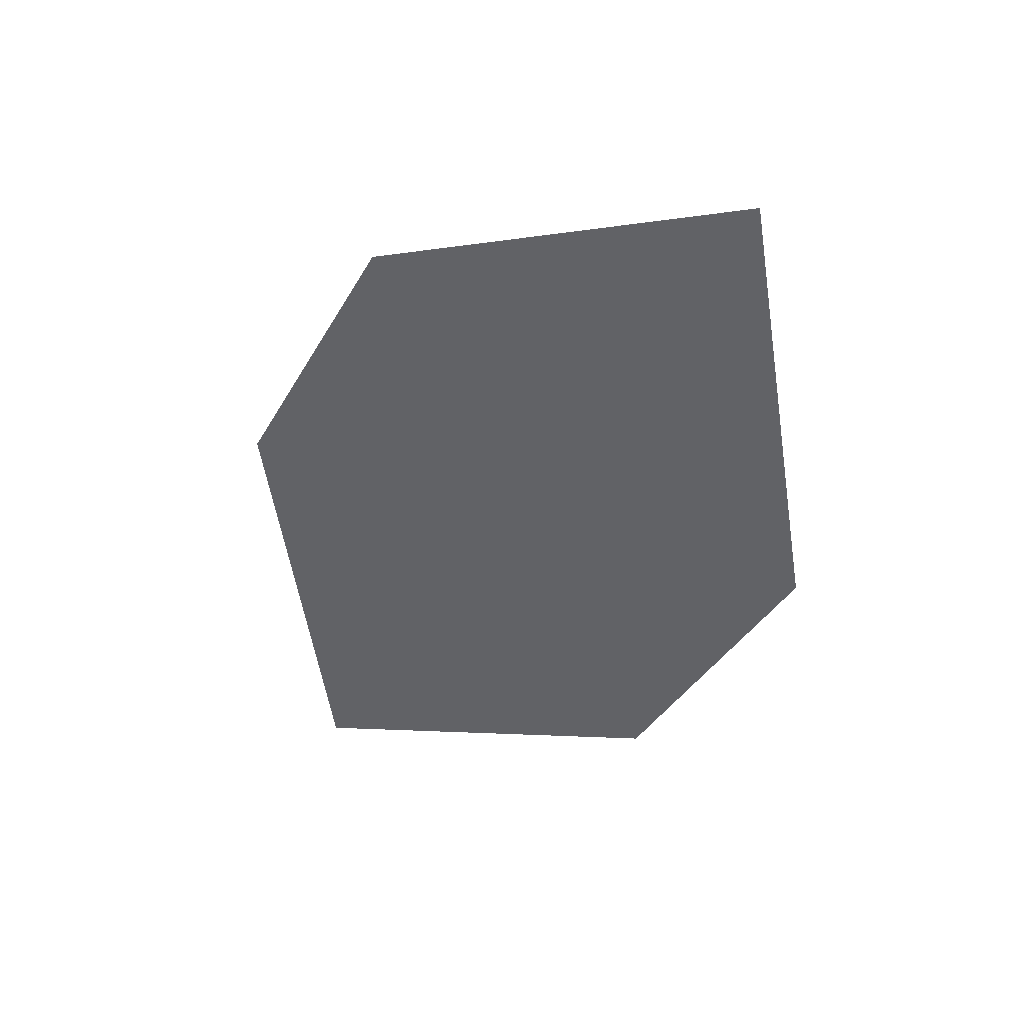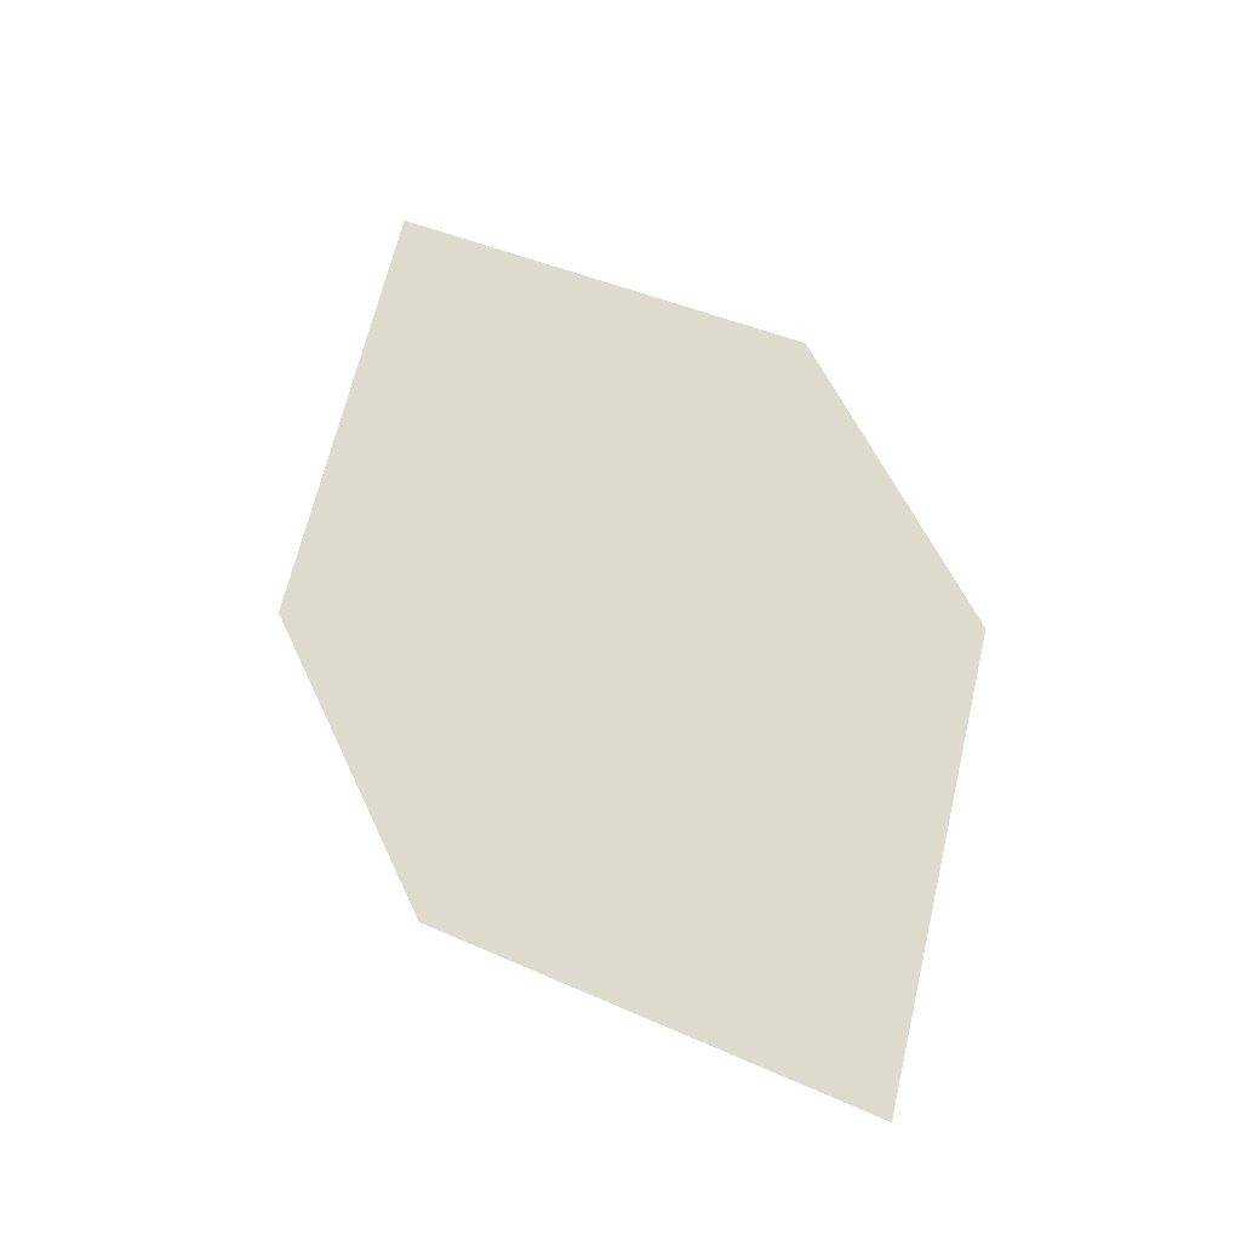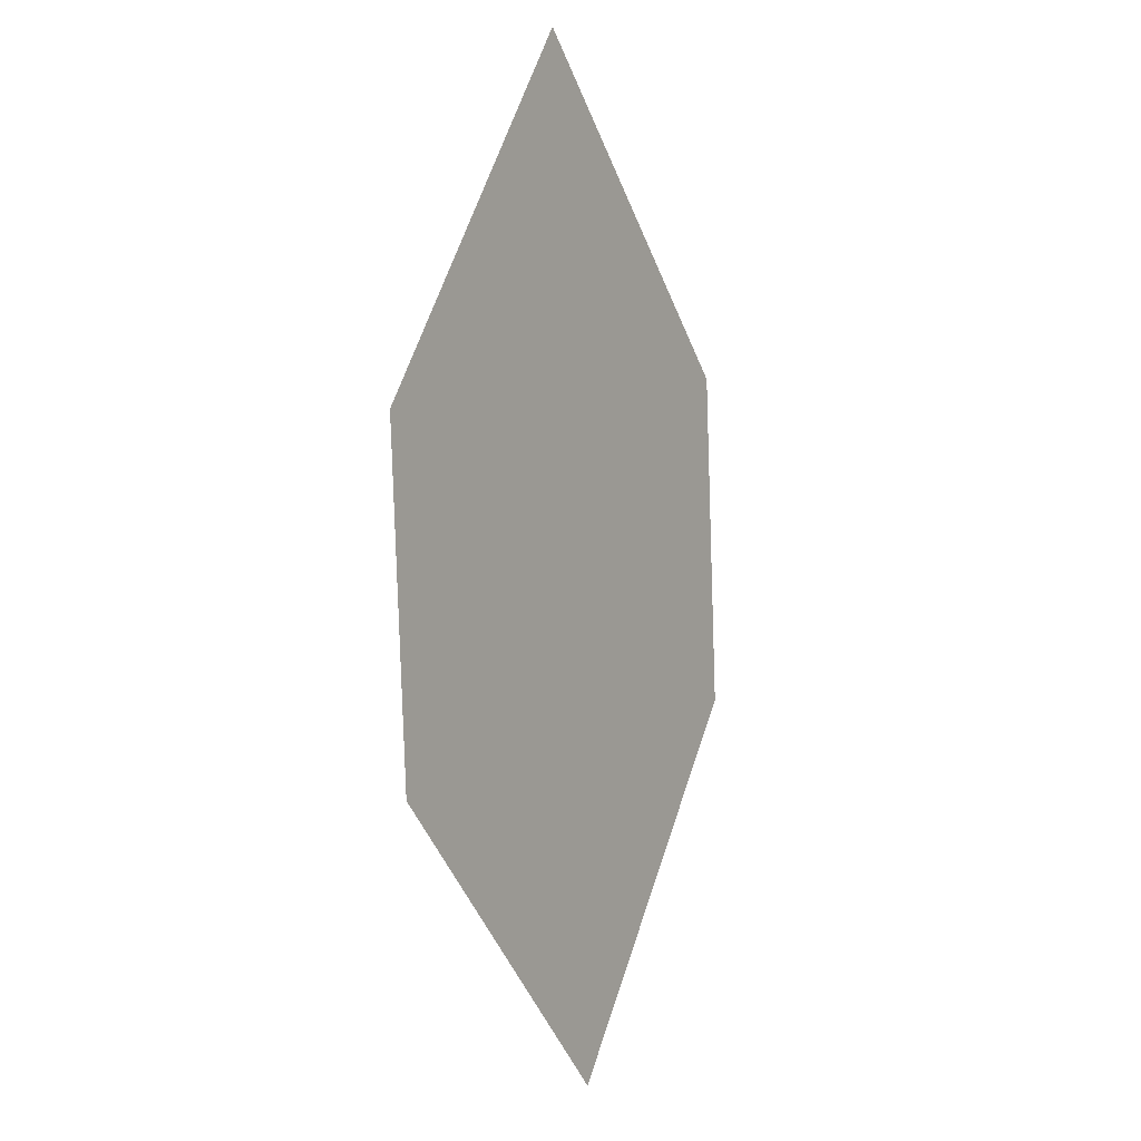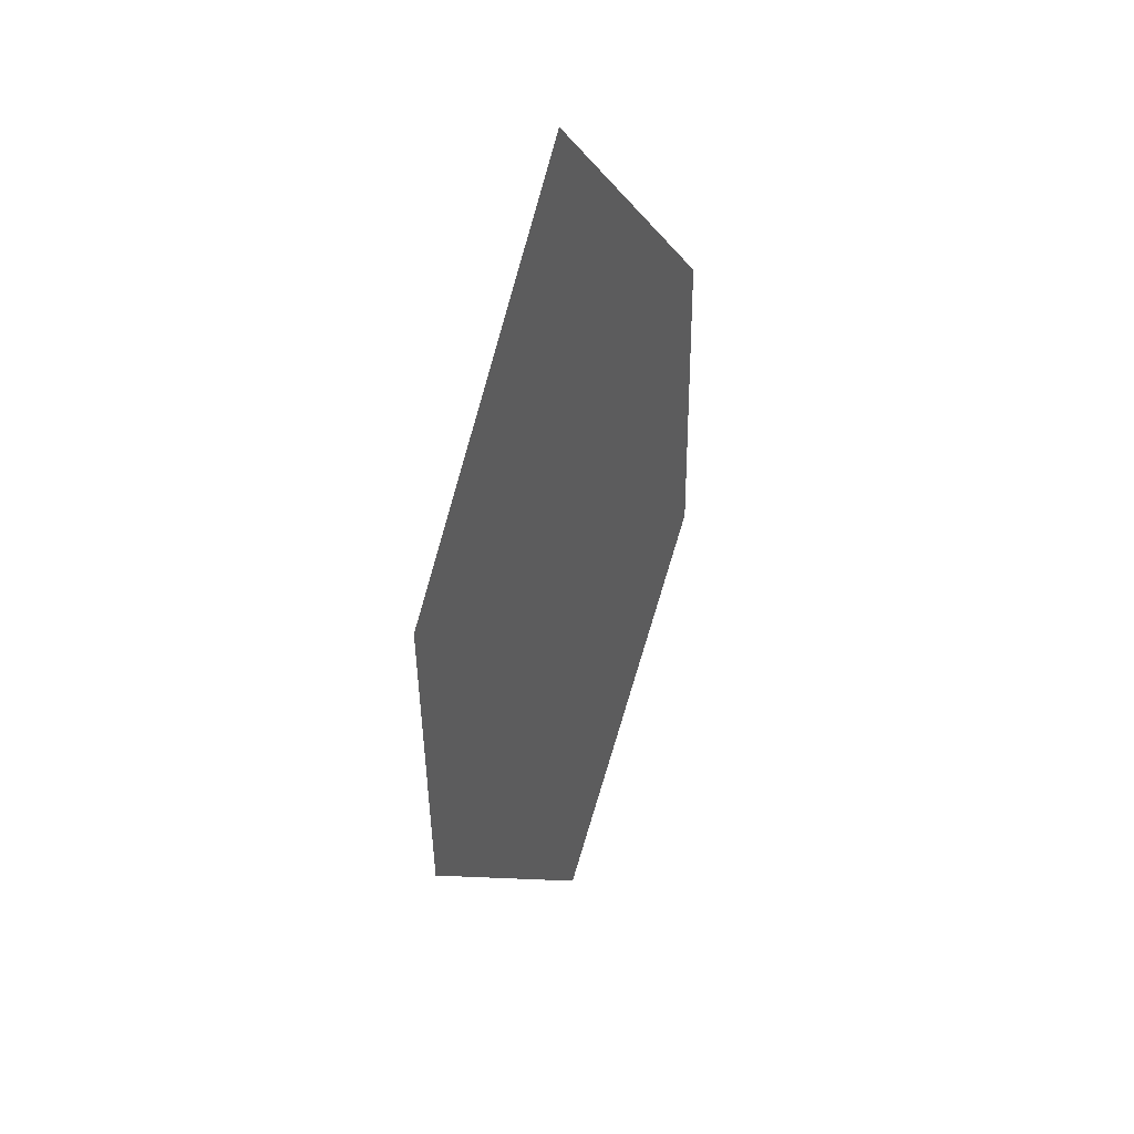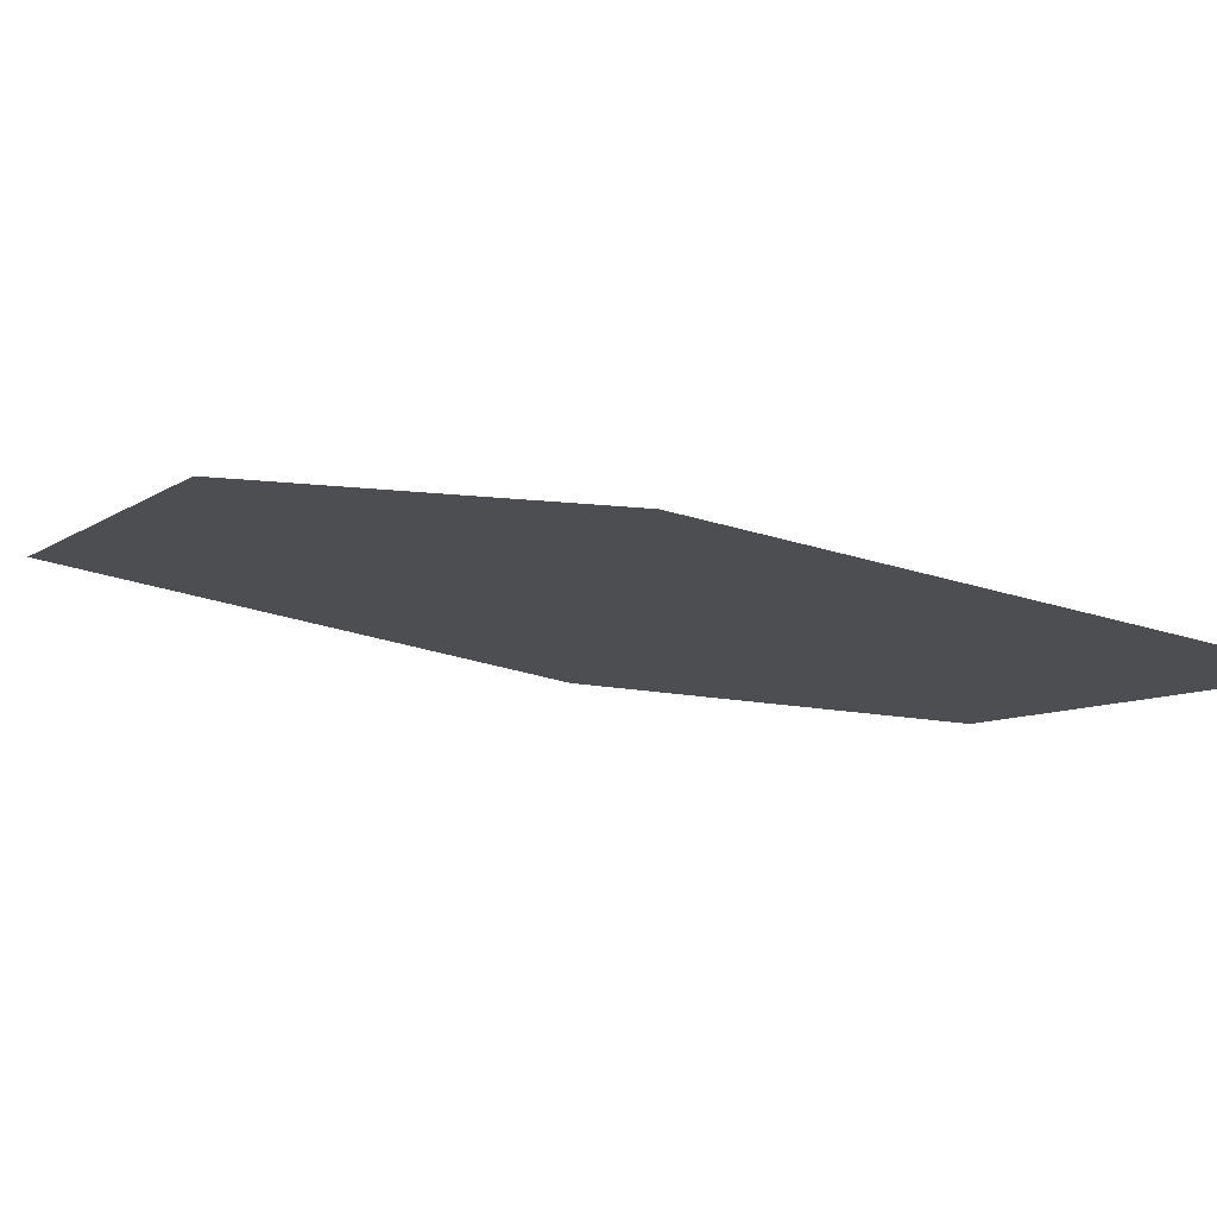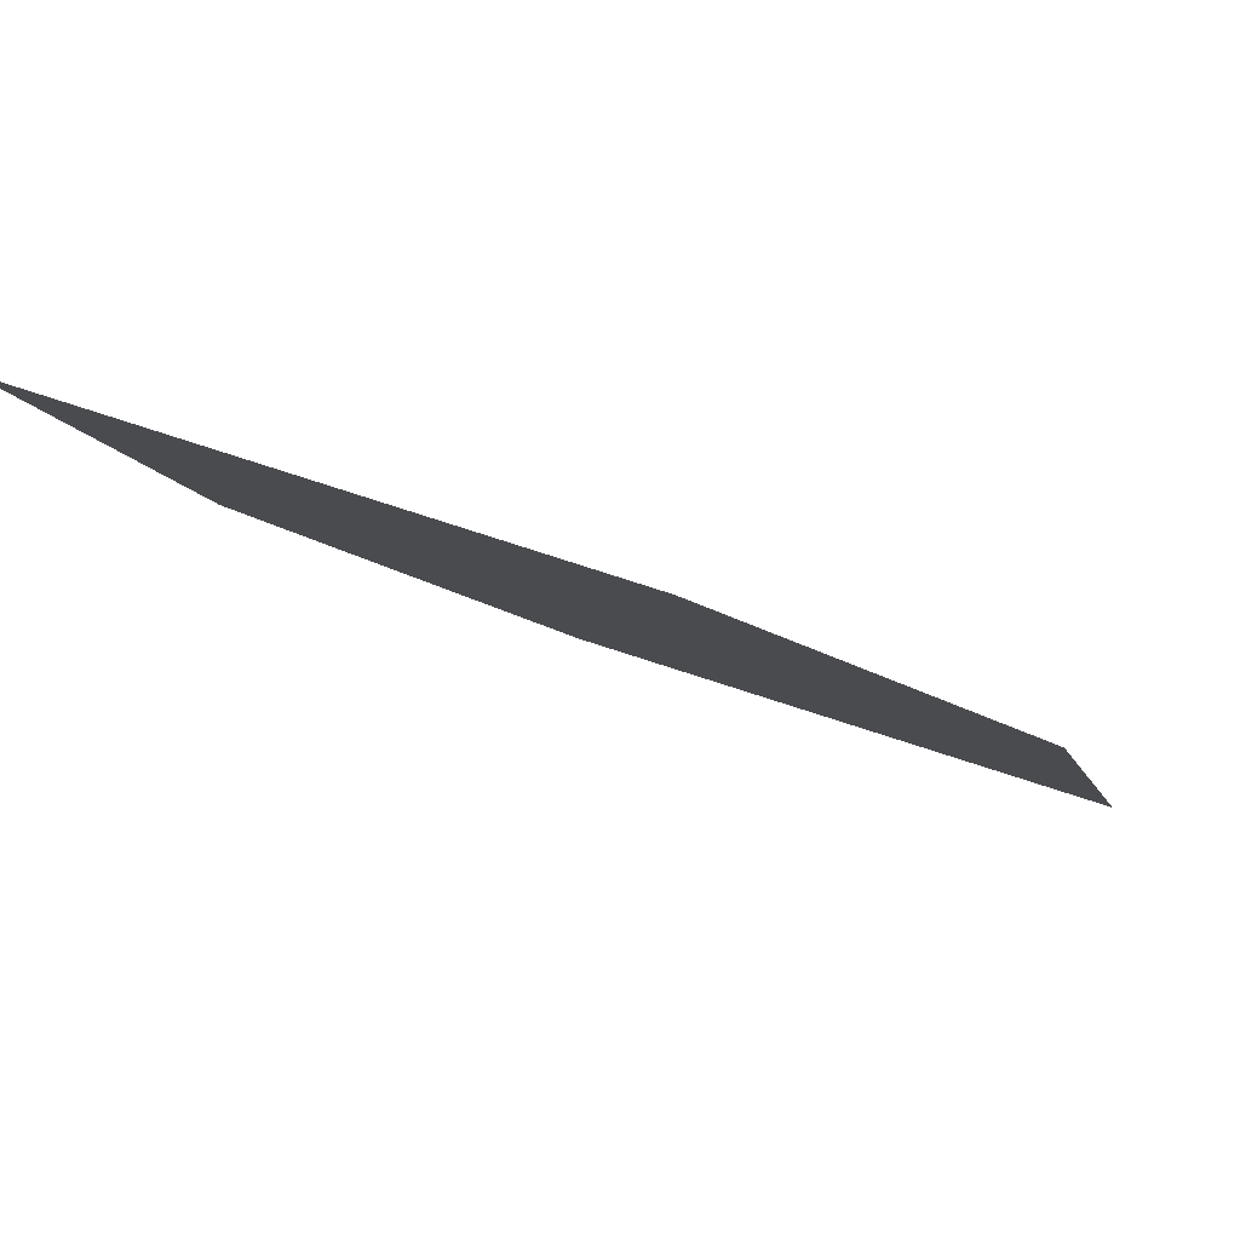
<metadata>
{"format":"obj","ext":"obj","renderer":"f3d","projection":"perspective","resolution":1024,"background":"white","views":[{"elev":54.3,"azim":40.1,"up":"+Y"},{"elev":-39.6,"azim":-155.1,"up":"+Y"},{"elev":-18.7,"azim":134.6,"up":"+Y"},{"elev":71.7,"azim":-51.4,"up":"+Y"},{"elev":-26.0,"azim":94.1,"up":"+Z"},{"elev":-0.7,"azim":31.2,"up":"+Z"}]}
</metadata>
<code>
o leaves.117
v -0.002181 -0.03264 1.132
v -0.04675 -0.05811 1.148
v -0.04372 -0.1468 1.167
v 0.01469 -0.08326 1.139
v 0.000849 -0.1213 1.15
v -0.06059 -0.09615 1.159
f 1 2 6 3
f 1 3 5 4

</code>
